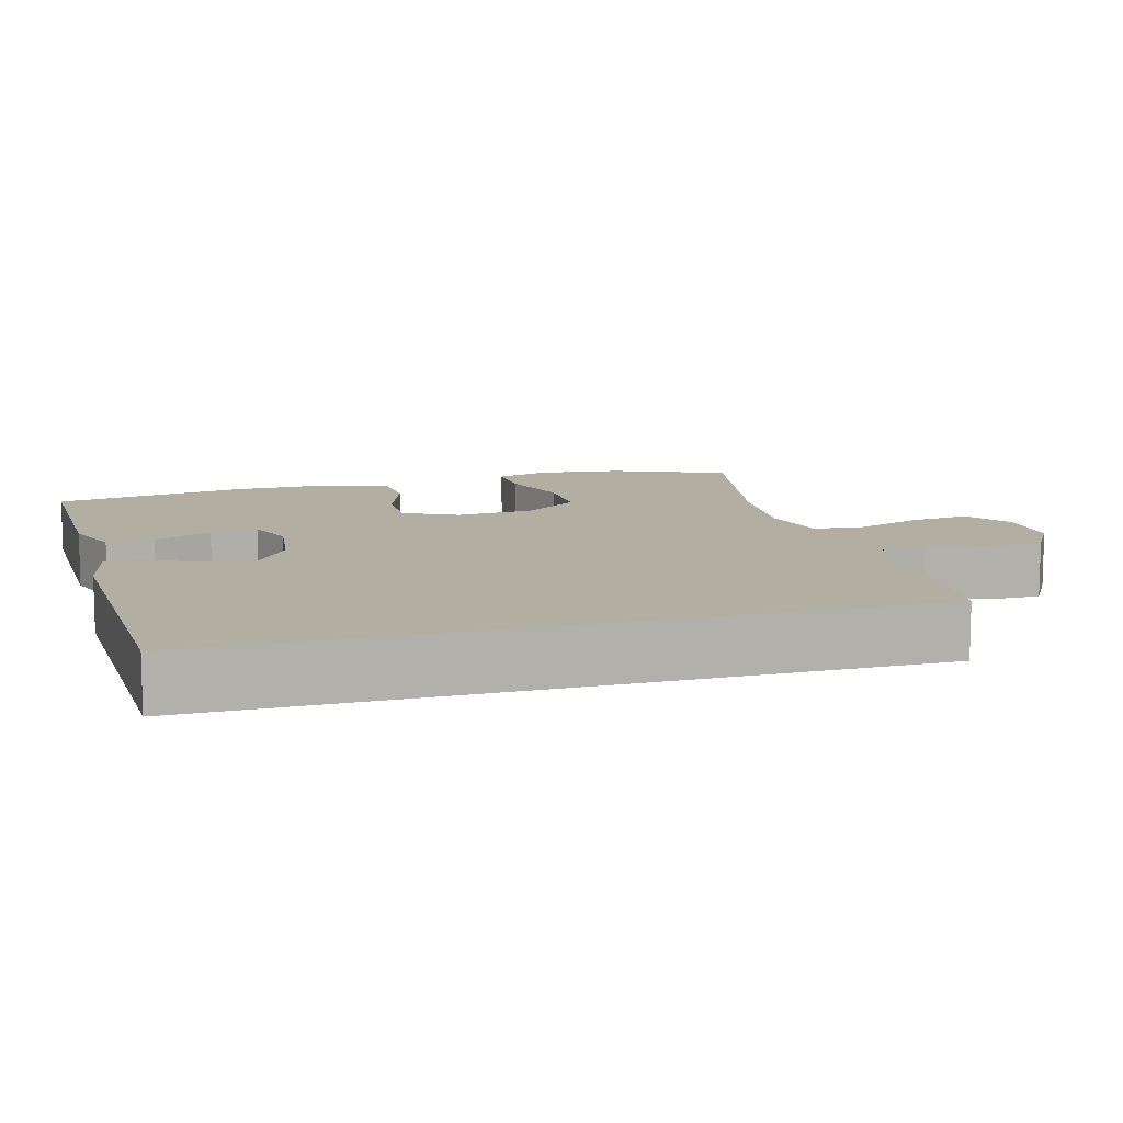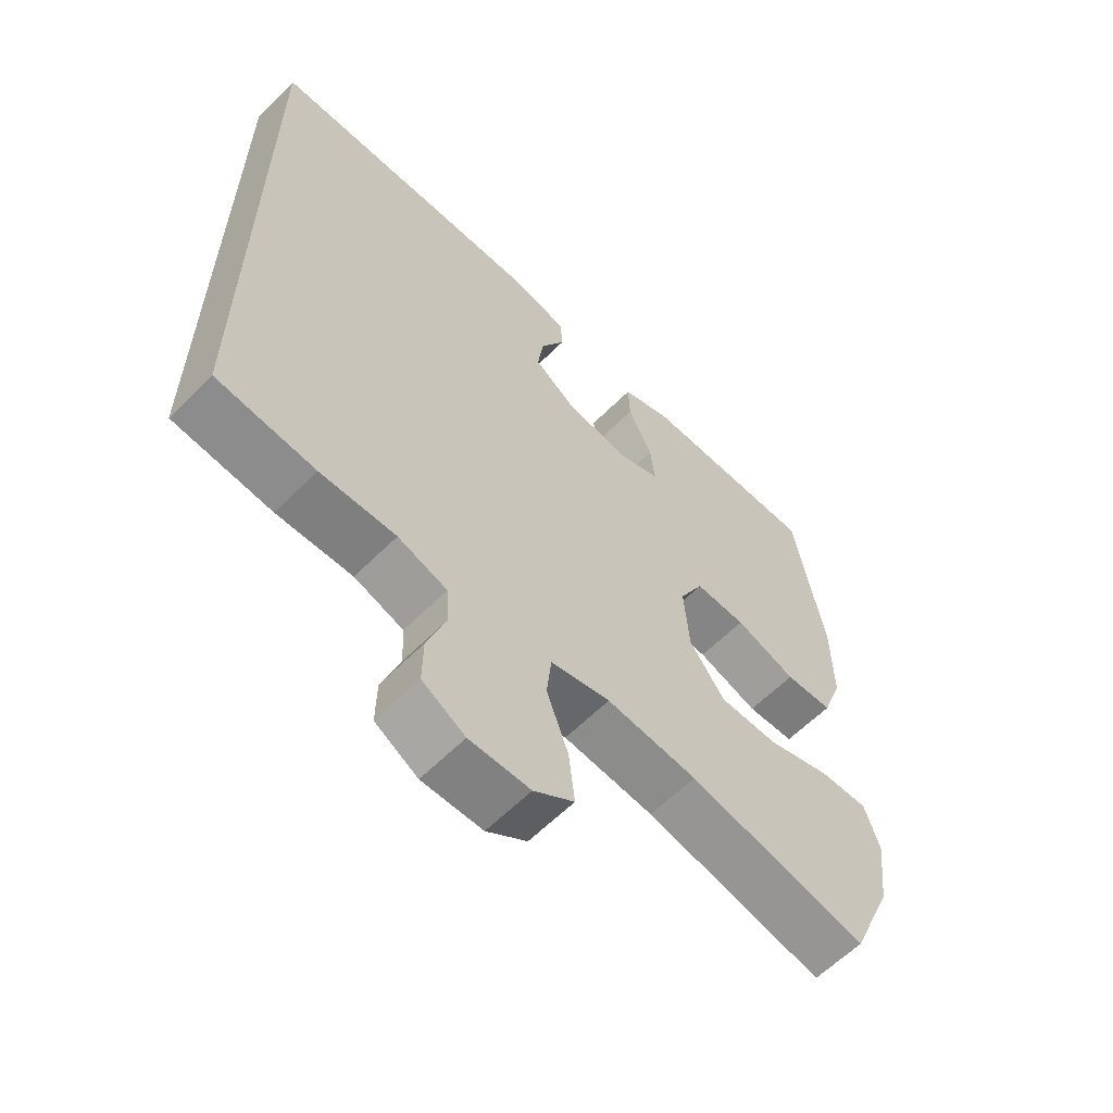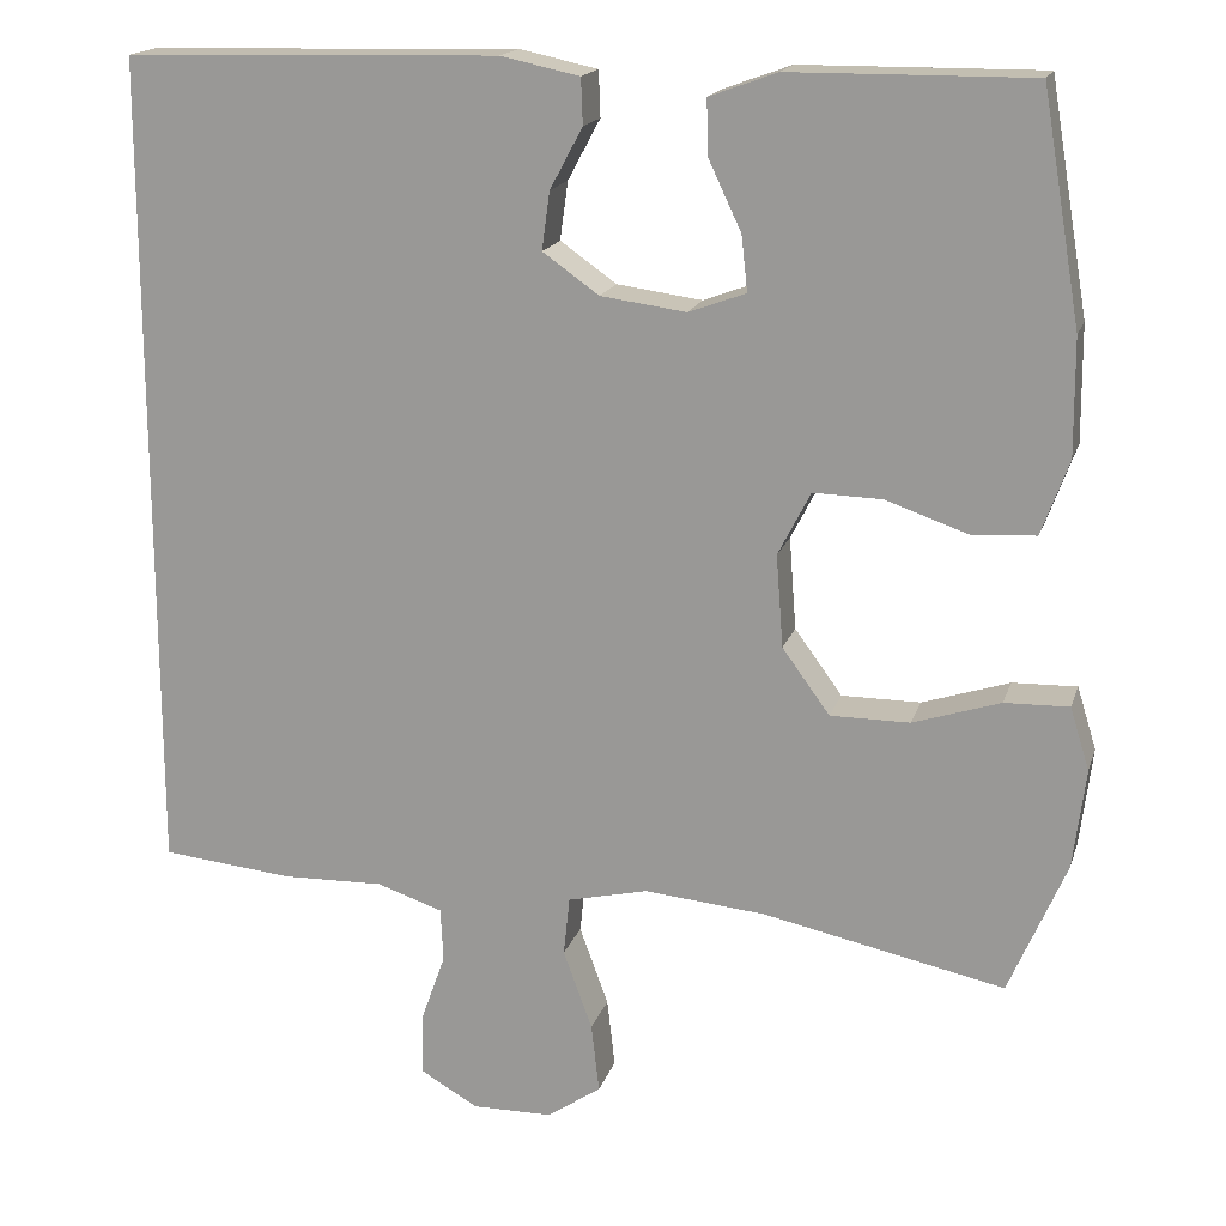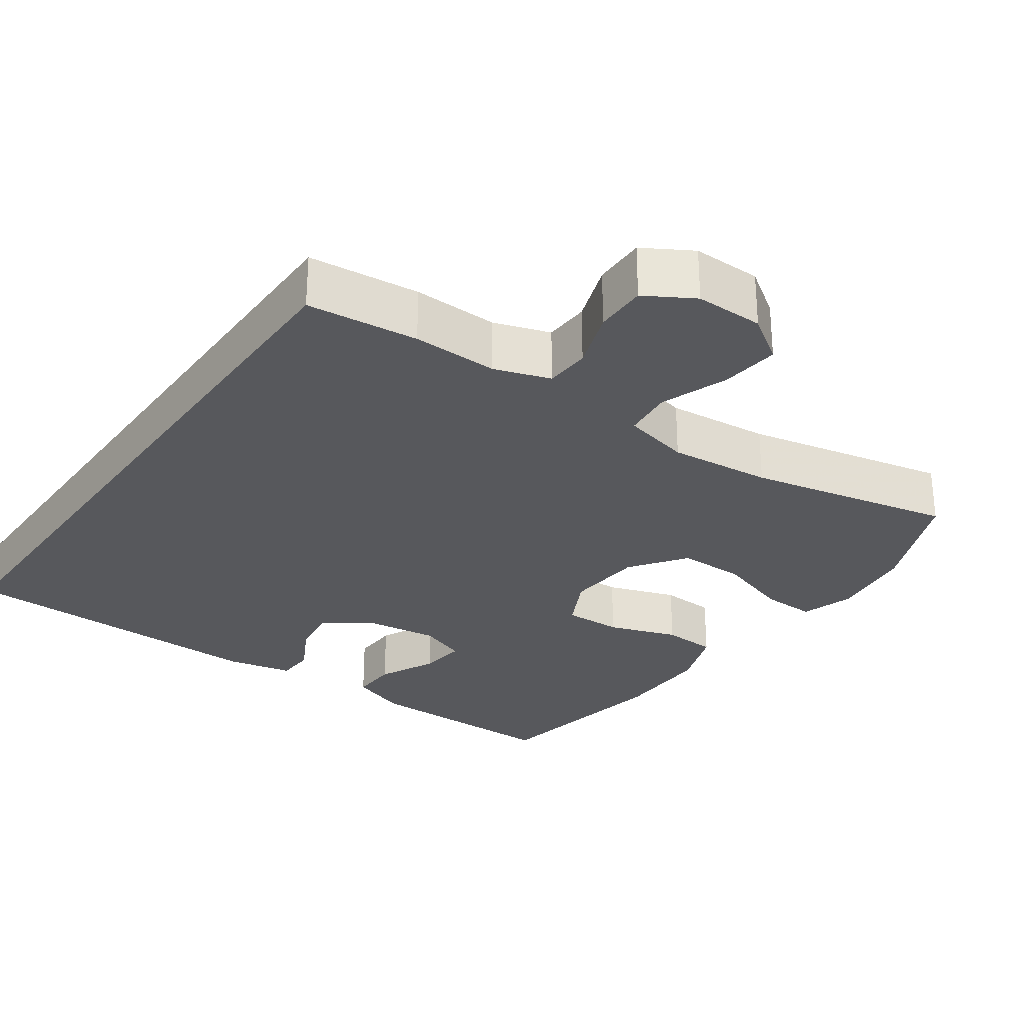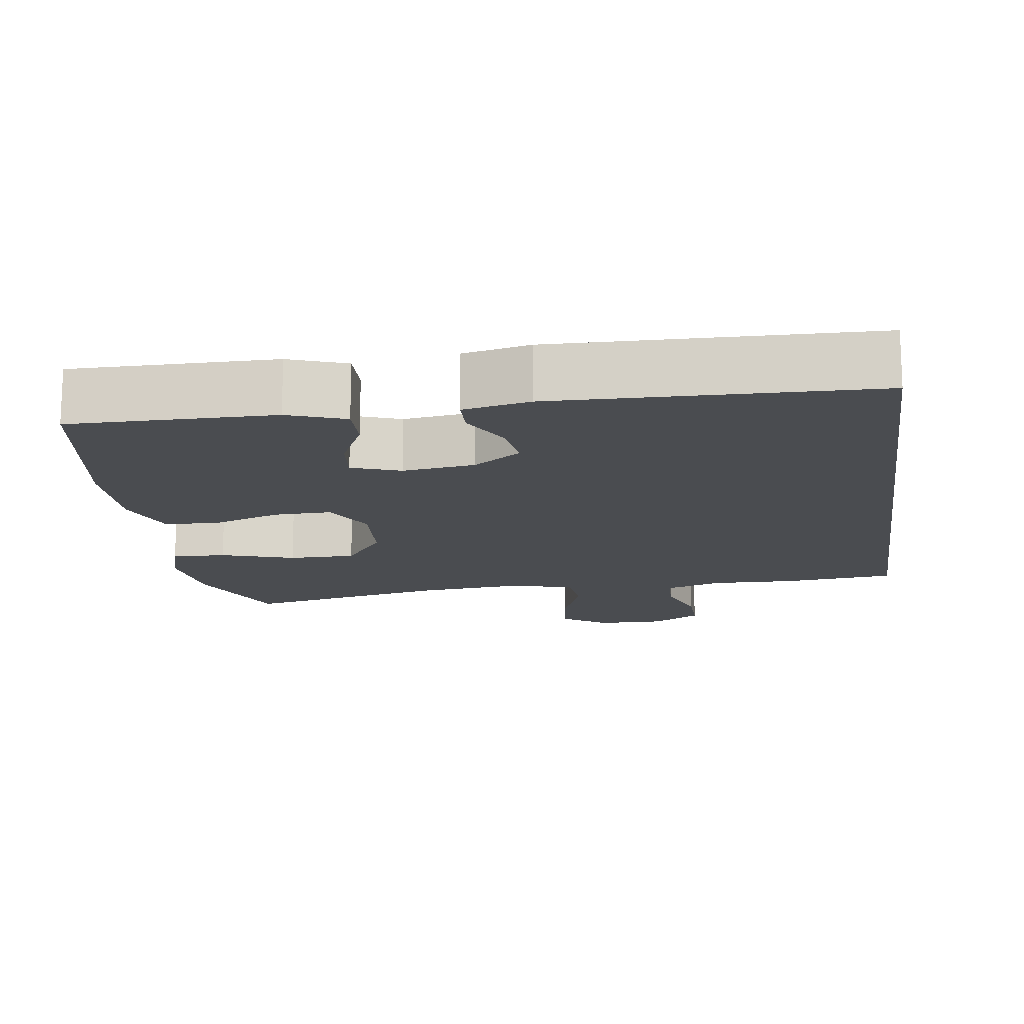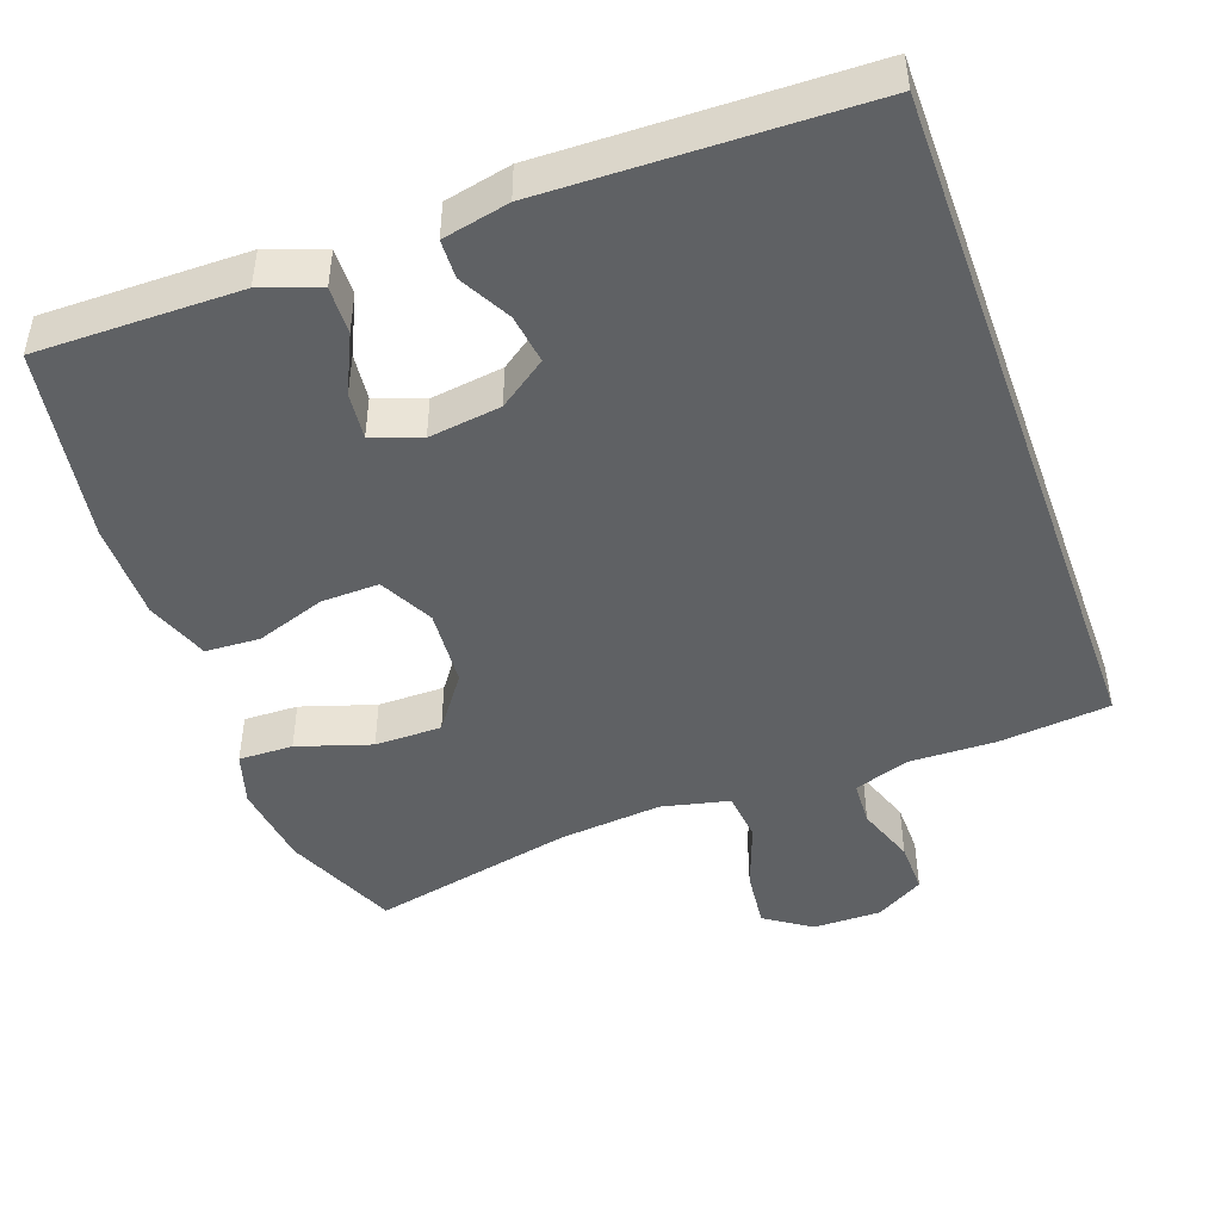
<metadata>
{"format":"obj","ext":"obj","renderer":"f3d","projection":"perspective","resolution":1024,"background":"white","views":[{"elev":10.7,"azim":74.1,"up":"+Y"},{"elev":-60.8,"azim":135.5,"up":"+Z"},{"elev":17.3,"azim":-164.8,"up":"+Z"},{"elev":-28.7,"azim":144.7,"up":"+Y"},{"elev":-15.0,"azim":8.3,"up":"+Y"},{"elev":-46.4,"azim":19.9,"up":"+Y"}]}
</metadata>
<code>
v 0.5 0.07 -0.444
v 0.35 0.07 -0.459
v 0.235 0.07 -0.456
v 0.16 0.07 -0.481
v 0.157 0.07 -0.542
v 0.185 0.07 -0.621
v 0.186 0.07 -0.691
v 0.121 0.07 -0.729
v 0.029 0.07 -0.728
v -0.032 0.07 -0.686
v -0.023 0.07 -0.607
v 0.01 0.07 -0.517
v 0.003 0.07 -0.45
v -0.088 0.07 -0.429
v -0.226 0.07 -0.442
v -0.5 0.07 -0.5
v -0.565 0.07 -0.348
v -0.579 0.07 -0.235
v -0.557 0.07 -0.164
v -0.484 0.07 -0.166
v -0.385 0.07 -0.198
v -0.295 0.07 -0.198
v -0.241 0.07 -0.124
v -0.233 0.07 -0.019
v -0.27 0.07 0.053
v -0.348 0.07 0.051
v -0.441 0.07 0.019
v -0.514 0.07 0.023
v -0.545 0.07 0.108
v -0.544 0.07 0.24
v -0.5 0.07 0.5
v -0.35 0.07 0.499
v -0.227 0.07 0.498
v -0.15 0.07 0.47
v -0.152 0.07 0.407
v -0.189 0.07 0.329
v -0.196 0.07 0.266
v -0.131 0.07 0.242
v -0.034 0.07 0.255
v 0.03 0.07 0.3
v 0.021 0.07 0.366
v -0.016 0.07 0.435
v -0.014 0.07 0.487
v 0.075 0.07 0.506
v 0.5 0.07 0.495
v 0.5 0 -0.444
v 0.35 0 -0.459
v 0.235 0 -0.456
v 0.16 0 -0.481
v 0.157 0 -0.542
v 0.185 0 -0.621
v 0.186 0 -0.691
v 0.121 0 -0.729
v 0.029 0 -0.728
v -0.032 0 -0.686
v -0.023 0 -0.607
v 0.01 0 -0.517
v 0.003 0 -0.45
v -0.088 0 -0.429
v -0.226 0 -0.442
v -0.5 0 -0.5
v -0.565 0 -0.348
v -0.579 0 -0.235
v -0.557 0 -0.164
v -0.484 0 -0.166
v -0.385 0 -0.198
v -0.295 0 -0.198
v -0.241 0 -0.124
v -0.233 0 -0.019
v -0.27 0 0.053
v -0.348 0 0.051
v -0.441 0 0.019
v -0.514 0 0.023
v -0.545 0 0.108
v -0.544 0 0.24
v -0.5 0 0.5
v -0.35 0 0.499
v -0.227 0 0.498
v -0.15 0 0.47
v -0.152 0 0.407
v -0.189 0 0.329
v -0.196 0 0.266
v -0.131 0 0.242
v -0.034 0 0.255
v 0.03 0 0.3
v 0.021 0 0.366
v -0.016 0 0.435
v -0.014 0 0.487
v 0.075 0 0.506
v 0.5 0 0.495
f 41 42 43 44
f 40 41 44 45
f 39 40 45 1
f 33 34 35 36
f 33 36 37
f 32 33 37
f 31 32 37
f 30 31 37
f 29 30 37 38
f 26 27 28 29
f 25 26 29 38
f 18 19 20 21
f 18 21 22
f 15 16 17 18
f 14 15 18 22
f 13 14 22 23
f 9 10 11 12
f 7 8 9 12
f 5 6 7 12
f 4 5 12 13
f 3 4 13 23
f 24 25 38 39
f 3 23 24 39
f 1 2 3 39
f 89 88 87 86
f 90 89 86 85
f 46 90 85 84
f 81 80 79 78
f 82 81 78
f 82 78 77
f 82 77 76
f 82 76 75
f 83 82 75 74
f 74 73 72 71
f 83 74 71 70
f 66 65 64 63
f 67 66 63
f 63 62 61 60
f 67 63 60 59
f 68 67 59 58
f 57 56 55 54
f 57 54 53 52
f 57 52 51 50
f 58 57 50 49
f 68 58 49 48
f 84 83 70 69
f 84 69 68 48
f 84 48 47 46
f 1 46 47 2
f 2 47 48 3
f 3 48 49 4
f 4 49 50 5
f 5 50 51 6
f 6 51 52 7
f 7 52 53 8
f 8 53 54 9
f 9 54 55 10
f 10 55 56 11
f 11 56 57 12
f 12 57 58 13
f 13 58 59 14
f 14 59 60 15
f 15 60 61 16
f 16 61 62 17
f 17 62 63 18
f 18 63 64 19
f 19 64 65 20
f 20 65 66 21
f 21 66 67 22
f 22 67 68 23
f 23 68 69 24
f 24 69 70 25
f 25 70 71 26
f 26 71 72 27
f 27 72 73 28
f 28 73 74 29
f 29 74 75 30
f 30 75 76 31
f 31 76 77 32
f 32 77 78 33
f 33 78 79 34
f 34 79 80 35
f 35 80 81 36
f 36 81 82 37
f 37 82 83 38
f 38 83 84 39
f 39 84 85 40
f 40 85 86 41
f 41 86 87 42
f 42 87 88 43
f 43 88 89 44
f 44 89 90 45
f 45 90 46 1

</code>
